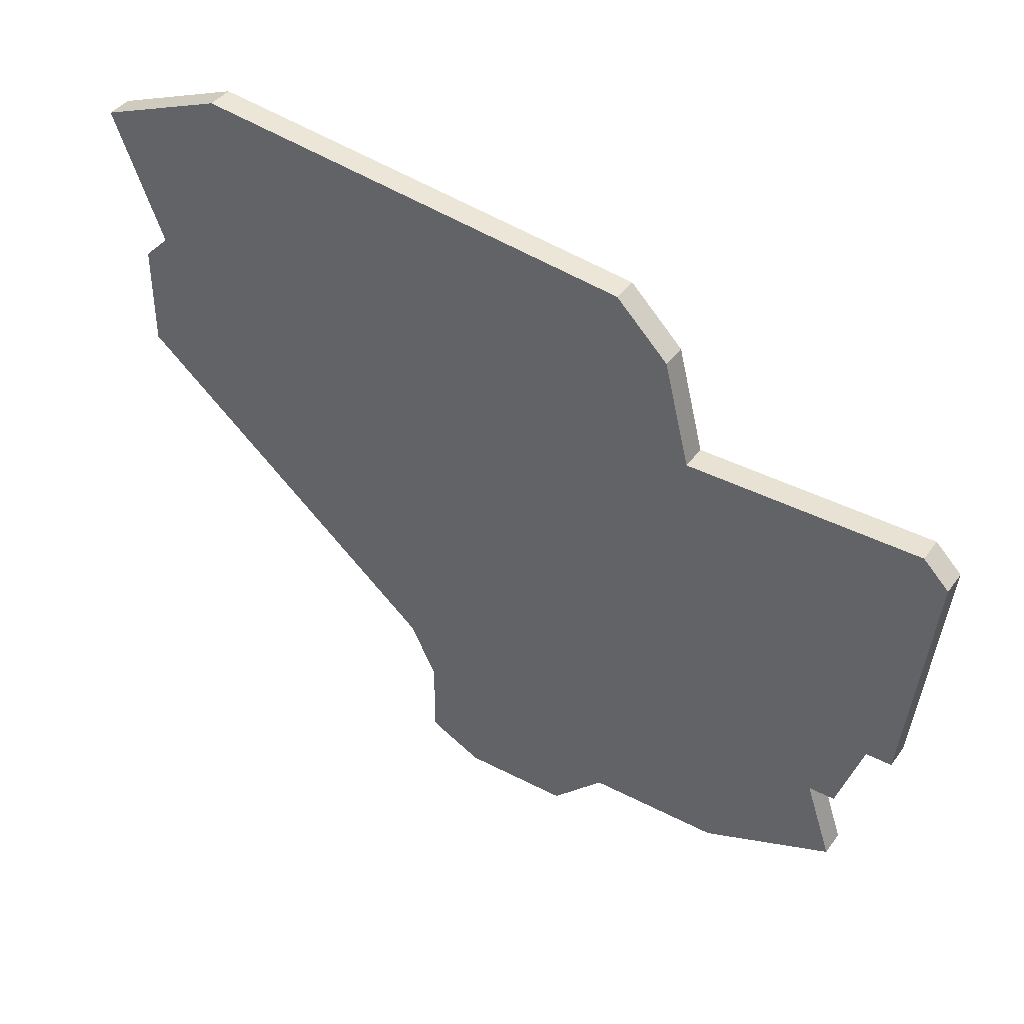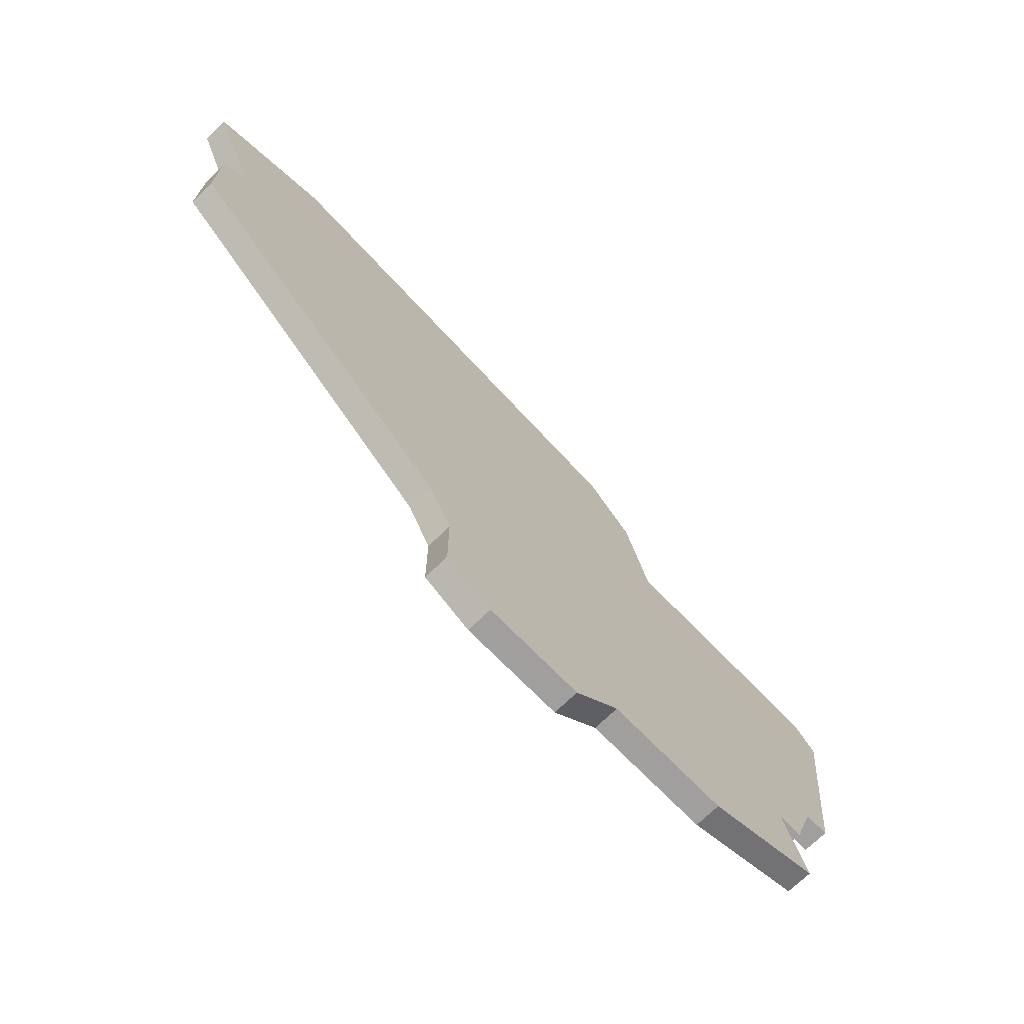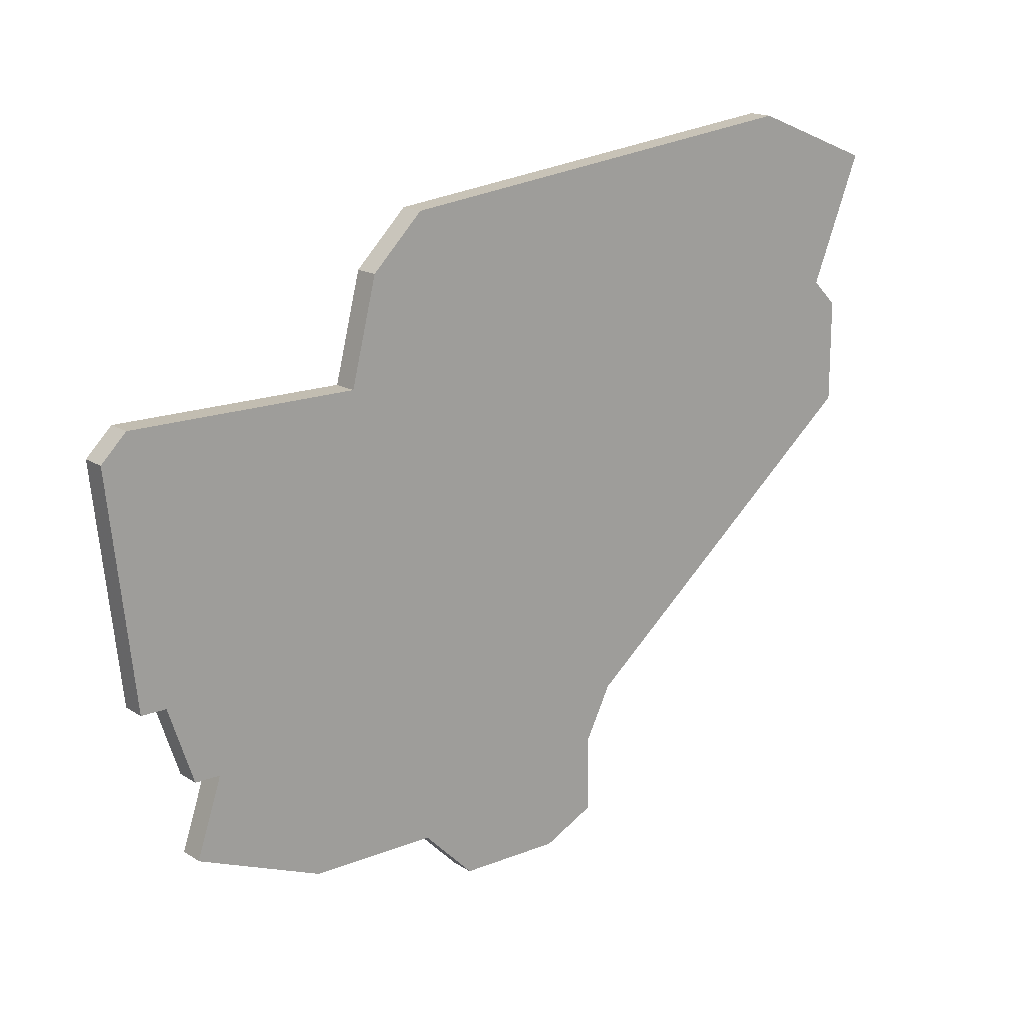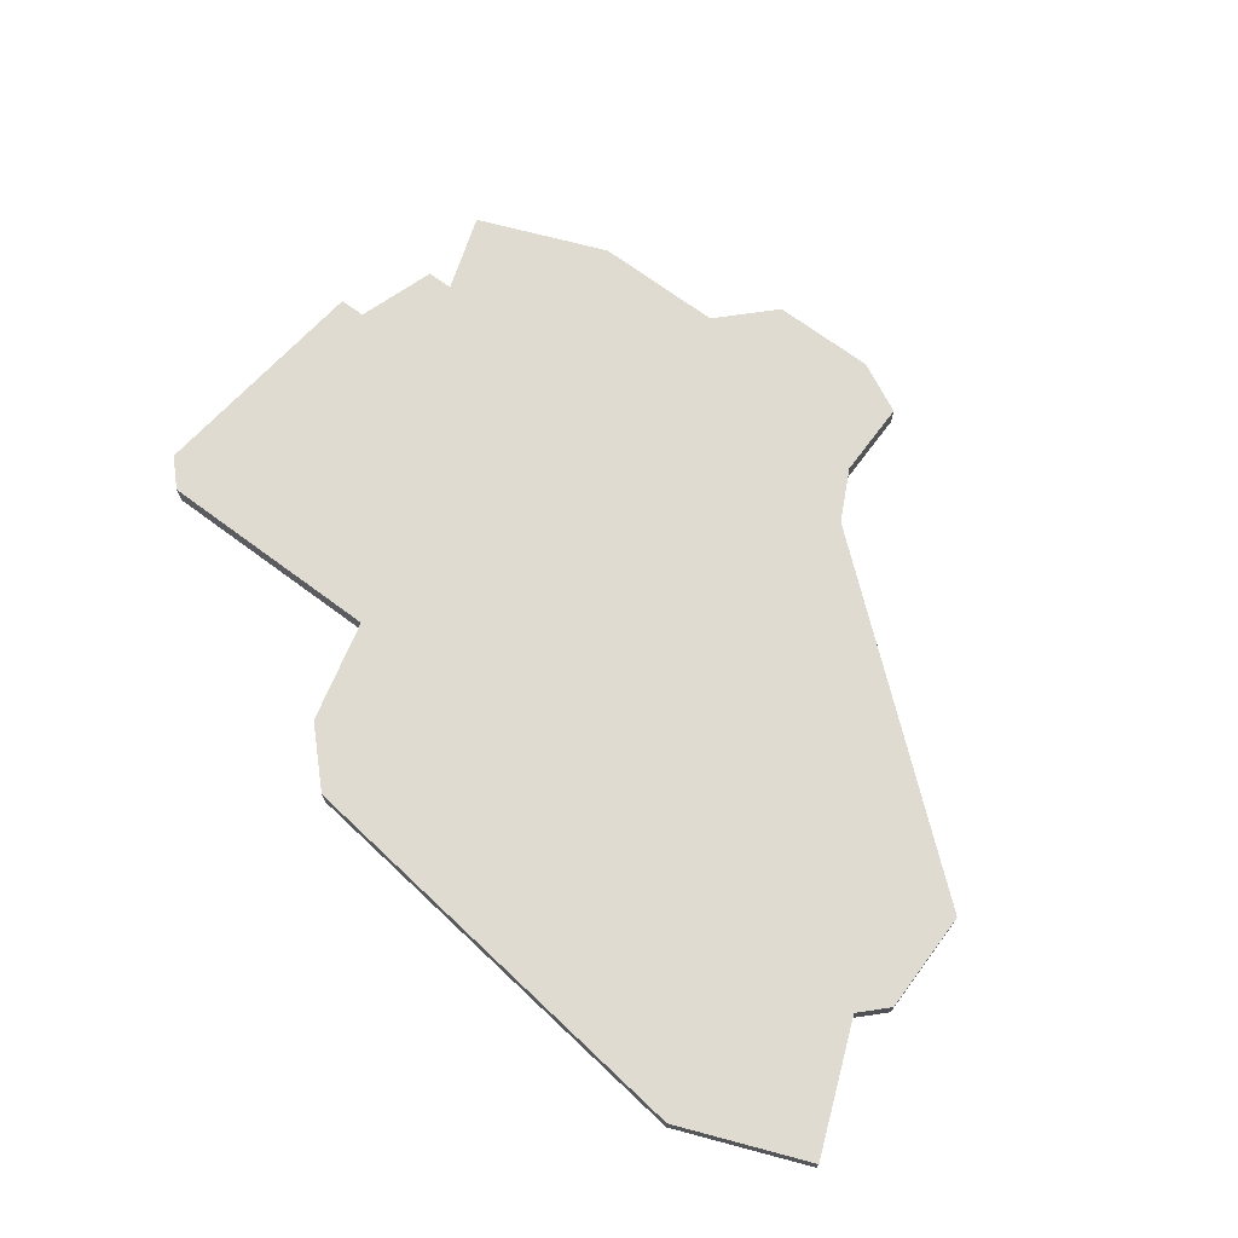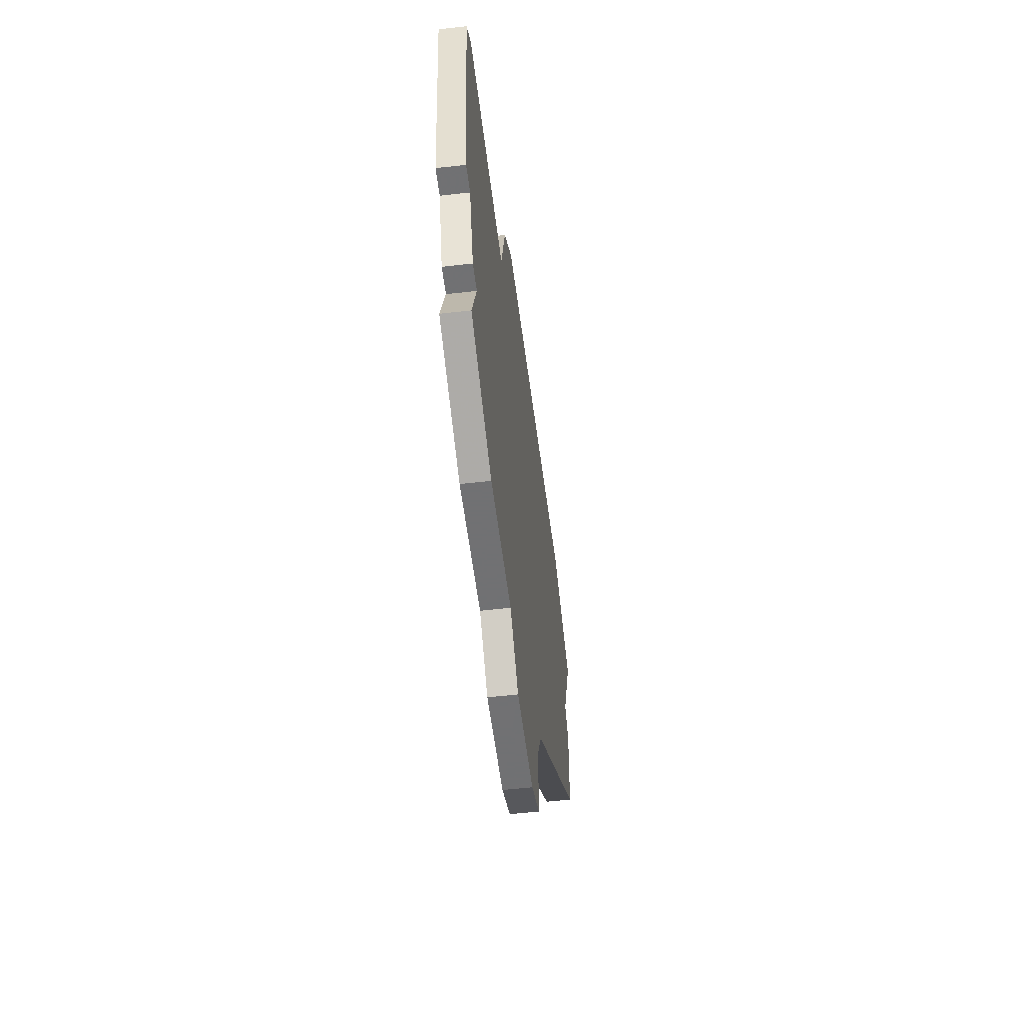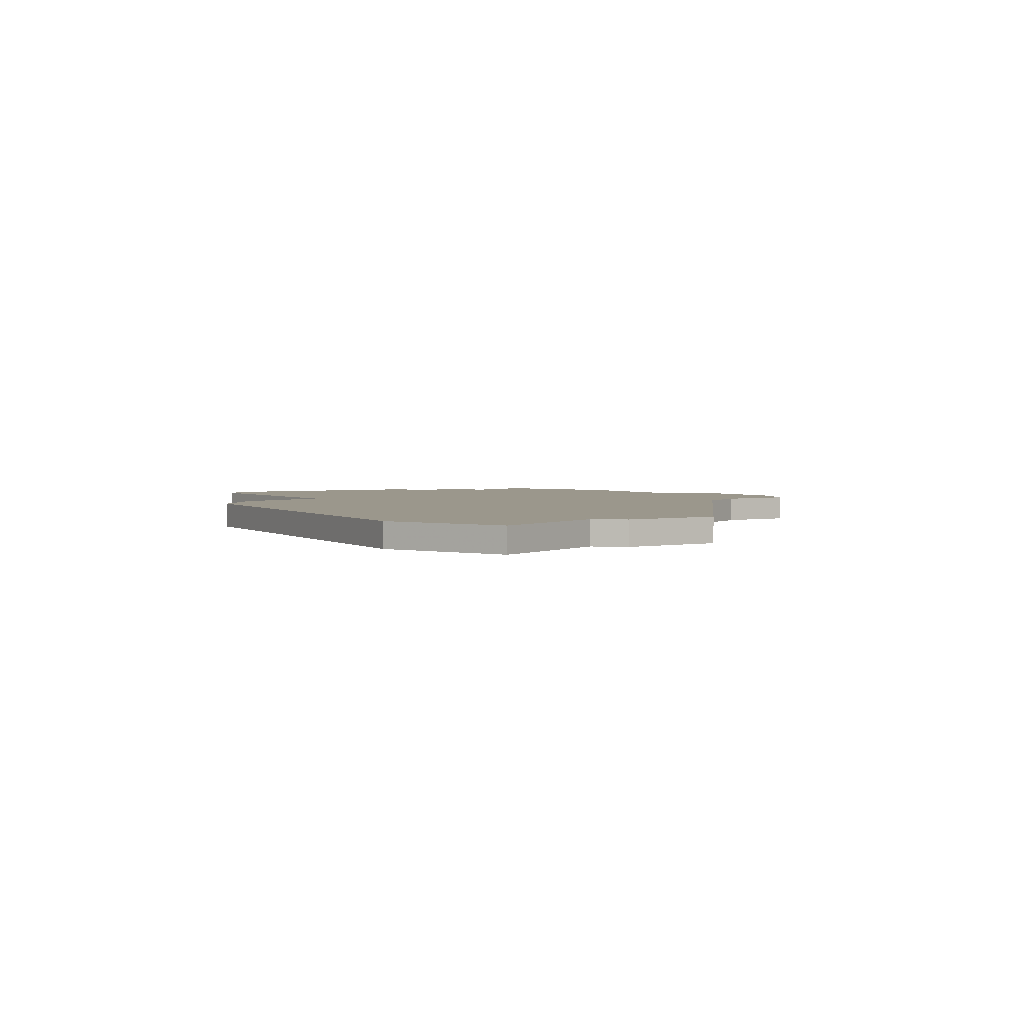
<metadata>
{"format":"obj","ext":"obj","renderer":"f3d","projection":"perspective","resolution":1024,"background":"white","views":[{"elev":40.9,"azim":32.5,"up":"+Y"},{"elev":-71.4,"azim":-45.8,"up":"+Y"},{"elev":16.9,"azim":141.5,"up":"+Y"},{"elev":70.1,"azim":-143.3,"up":"+Z"},{"elev":-55.3,"azim":96.9,"up":"+Y"},{"elev":2.6,"azim":-124.0,"up":"+Z"}]}
</metadata>
<code>
v 1544 -620 0
v 1544 -620 1
v 1551 -618 0
v 1551 -618 1
v 1526 -599 0
v 1526 -599 1
v 1559 -601 0
v 1559 -601 1
v 1525 -604 0
v 1525 -604 1
v 1525 -600 0
v 1525 -600 1
v 1558 -600 0
v 1558 -600 1
v 1558 -610 0
v 1558 -610 1
v 1549 -600 0
v 1549 -600 1
v 1524 -594 0
v 1524 -594 1
v 1557 -610 0
v 1557 -610 1
v 1540 -620 0
v 1540 -620 1
v 1548 -596 0
v 1548 -596 1
v 1556 -613 0
v 1556 -613 1
v 1556 -616 0
v 1556 -616 1
v 1555 -613 0
v 1555 -613 1
v 1538 -616 0
v 1538 -616 1
v 1538 -619 0
v 1538 -619 1
v 1546 -618 0
v 1546 -618 1
v 1546 -594 0
v 1546 -594 1
v 1529 -592 0
v 1529 -592 1
v 1537 -614 0
v 1537 -614 1
f 23 35 33
f 33 37 1
f 23 33 1
f 43 37 33
f 5 9 11
f 39 5 41
f 9 5 43
f 5 17 43
f 19 41 5
f 17 37 43
f 17 31 37
f 29 3 31
f 31 21 27
f 21 31 17
f 25 17 39
f 17 5 39
f 21 13 7
f 21 17 13
f 21 7 15
f 31 3 37
f 34 36 24
f 2 38 34
f 2 34 24
f 34 38 44
f 12 10 6
f 42 6 40
f 44 6 10
f 44 18 6
f 6 42 20
f 44 38 18
f 38 32 18
f 32 4 30
f 28 22 32
f 18 32 22
f 40 18 26
f 40 6 18
f 8 14 22
f 14 18 22
f 16 8 22
f 38 4 32
f 20 42 19
f 19 42 41
f 6 20 5
f 5 20 19
f 12 6 11
f 11 6 5
f 10 12 9
f 9 12 11
f 44 10 43
f 43 10 9
f 34 44 33
f 33 44 43
f 36 34 35
f 35 34 33
f 24 36 23
f 23 36 35
f 2 24 1
f 1 24 23
f 38 2 37
f 37 2 1
f 4 38 3
f 3 38 37
f 30 4 29
f 29 4 3
f 32 30 31
f 31 30 29
f 28 32 27
f 27 32 31
f 22 28 21
f 21 28 27
f 16 22 15
f 15 22 21
f 8 16 7
f 7 16 15
f 14 8 13
f 13 8 7
f 18 14 17
f 17 14 13
f 26 18 25
f 25 18 17
f 42 40 41
f 41 40 39
f 40 26 39
f 39 26 25

</code>
